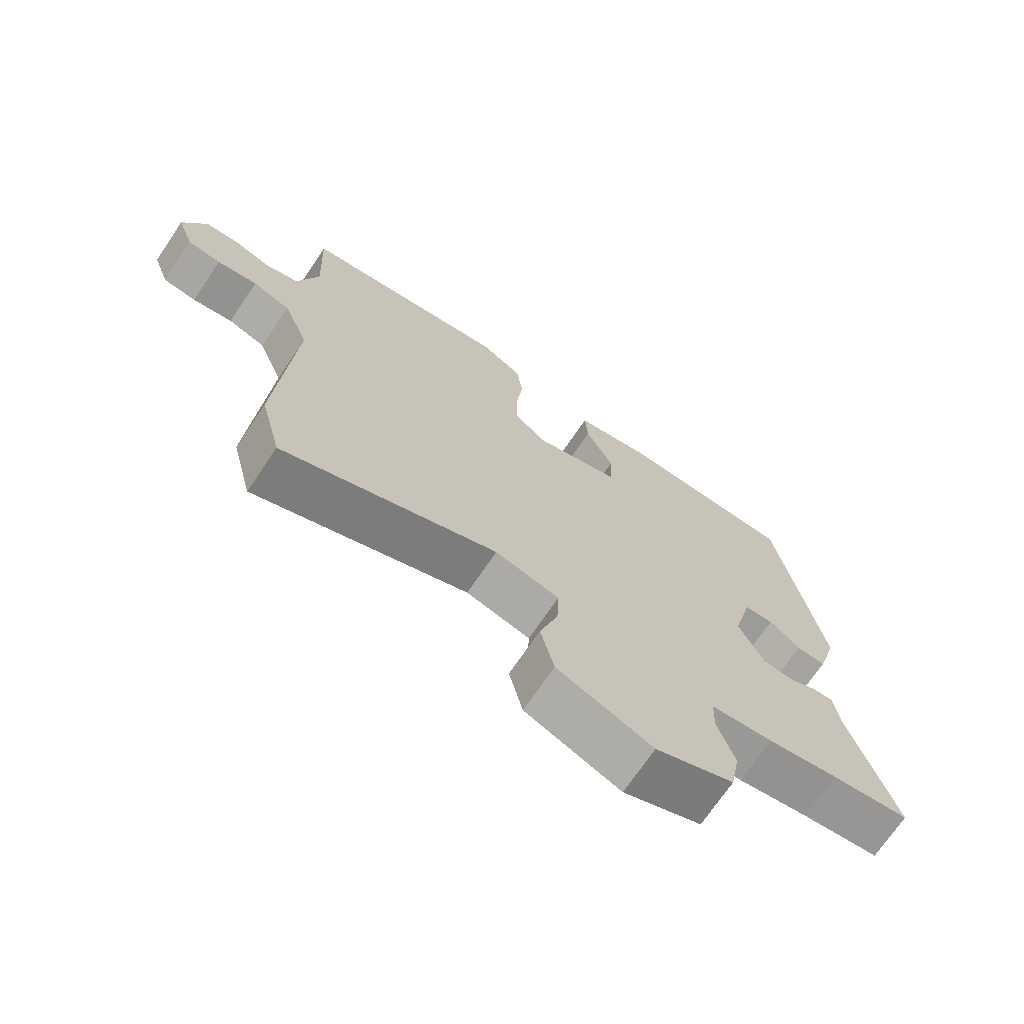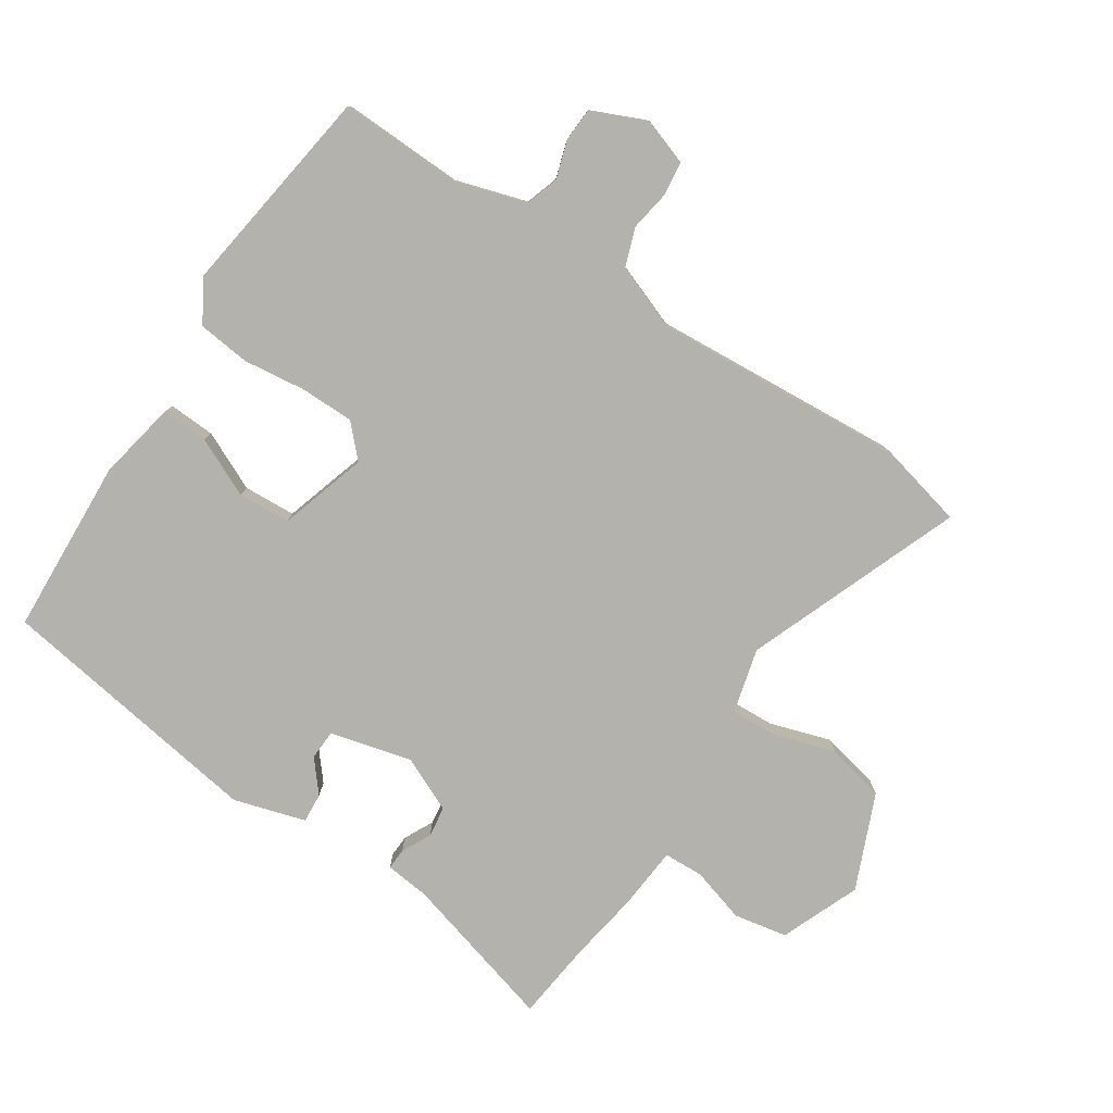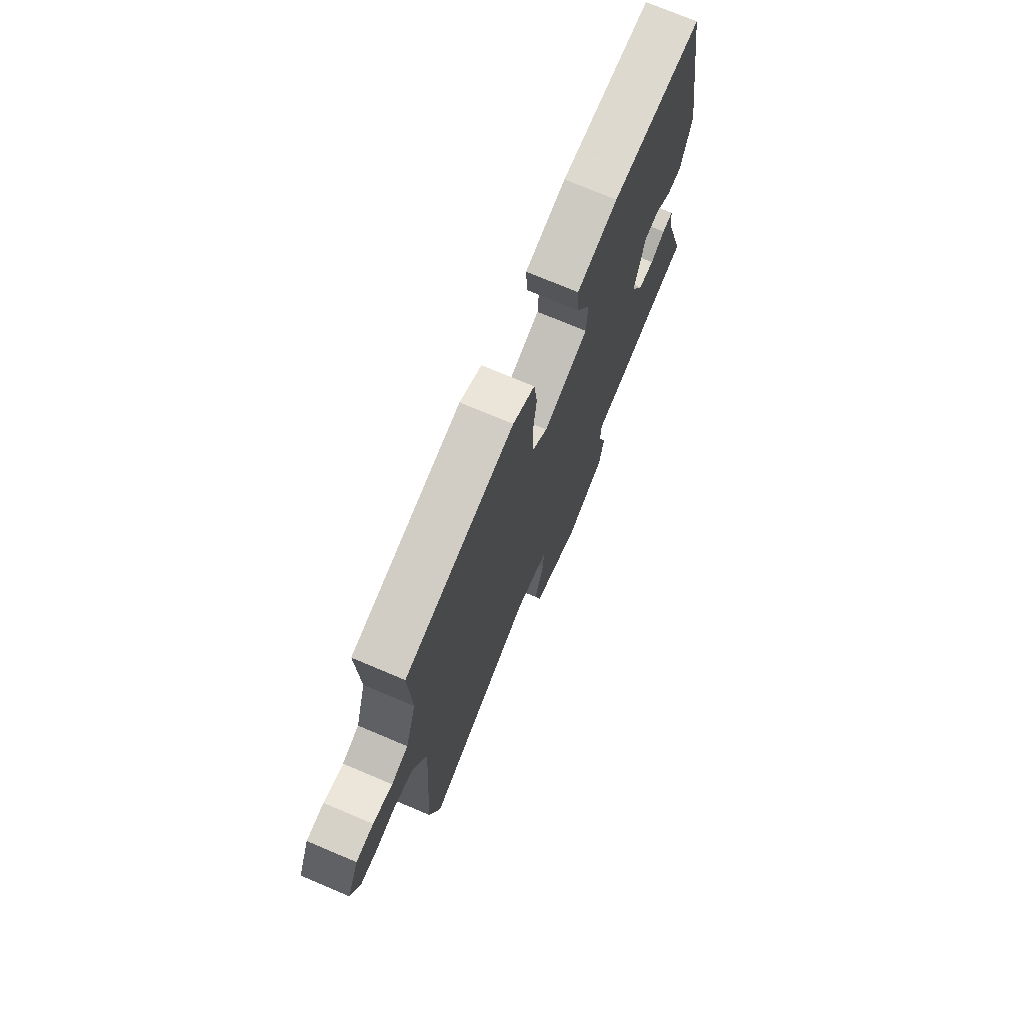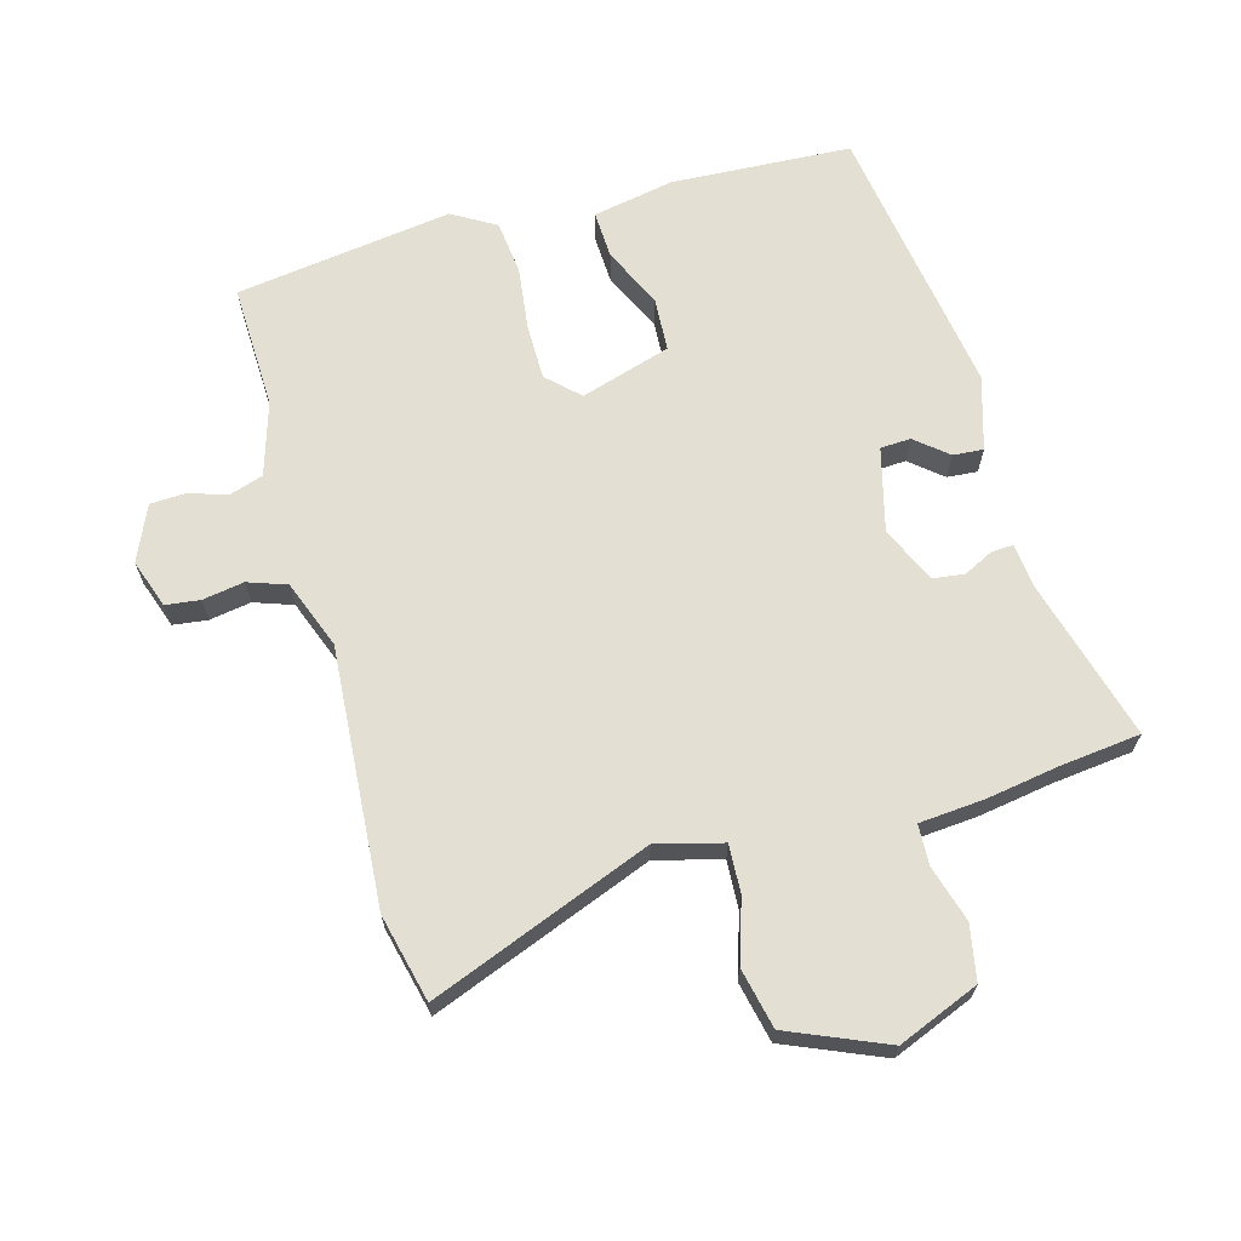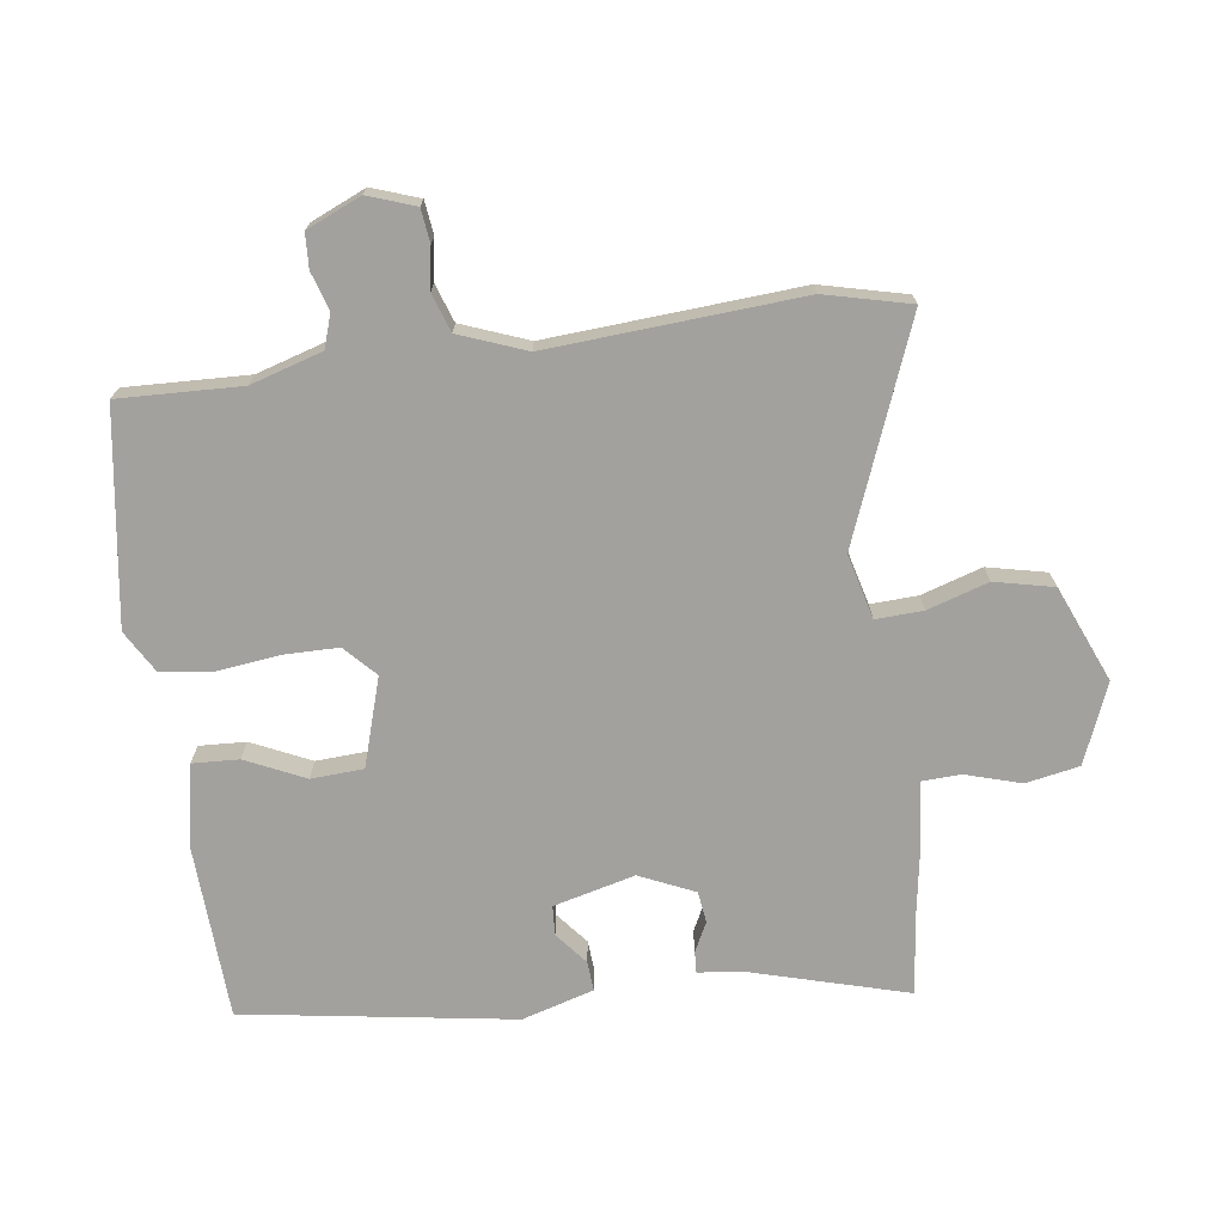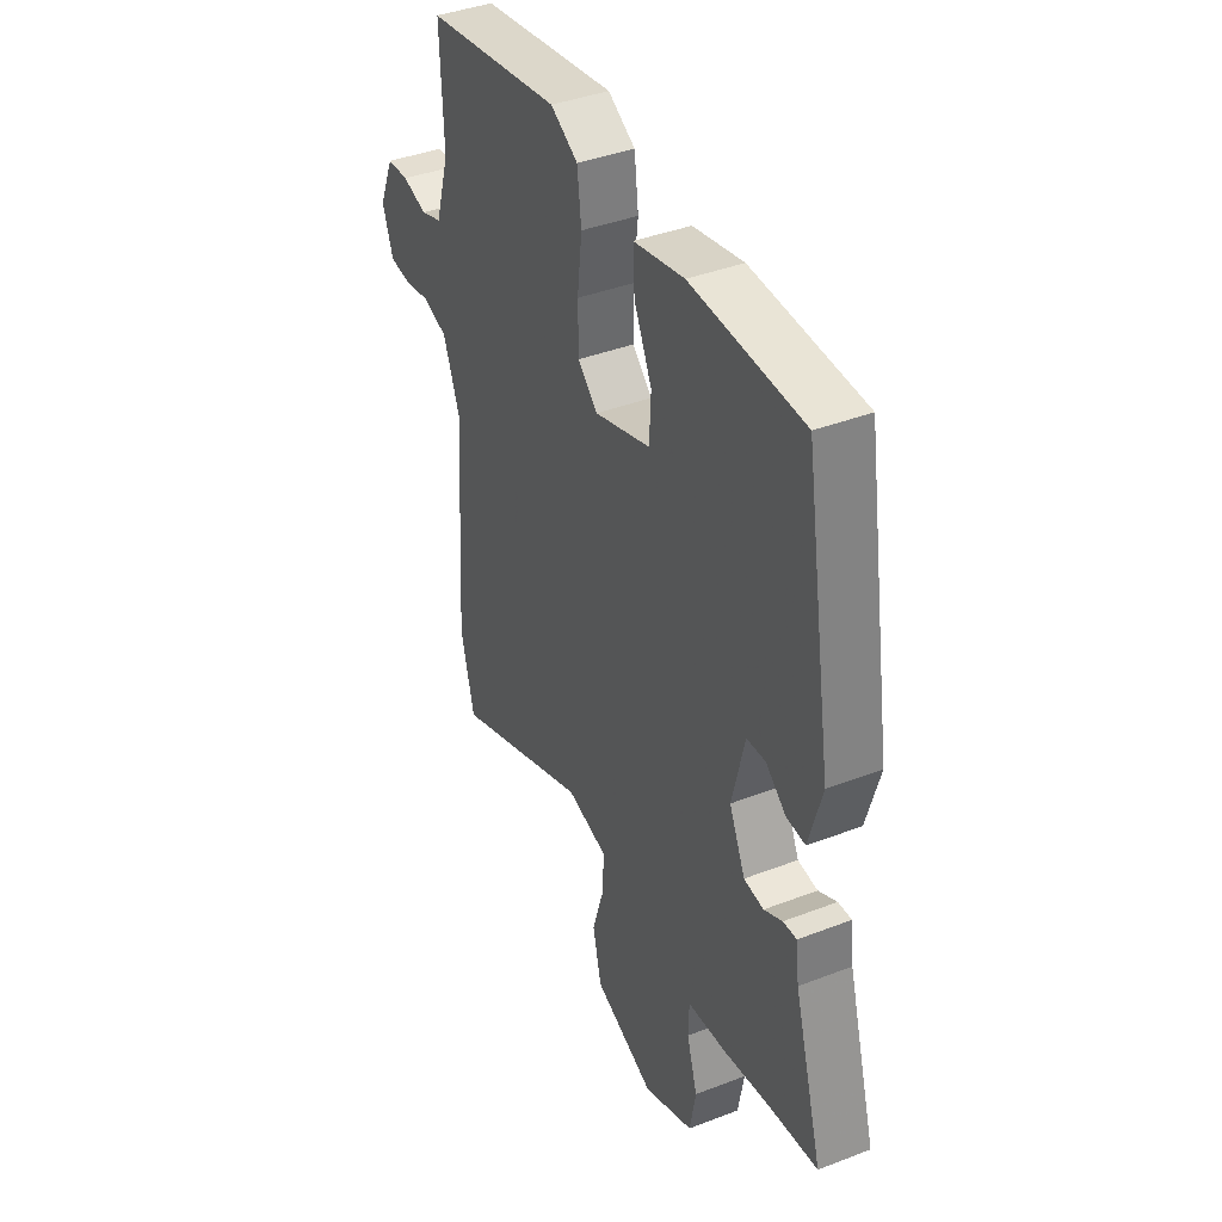
<metadata>
{"format":"obj","ext":"obj","renderer":"f3d","projection":"perspective","resolution":1024,"background":"white","views":[{"elev":-71.4,"azim":145.9,"up":"+Z"},{"elev":-79.6,"azim":57.2,"up":"+Y"},{"elev":73.9,"azim":112.9,"up":"+Z"},{"elev":66.8,"azim":165.0,"up":"+Y"},{"elev":-72.1,"azim":98.1,"up":"+Y"},{"elev":39.9,"azim":-115.5,"up":"+Z"}]}
</metadata>
<code>
v 0.498 0.07 0.491
v 0.49 0.07 0.302
v 0.523 0.07 0.191
v 0.574 0.07 0.174
v 0.633 0.07 0.192
v 0.686 0.07 0.189
v 0.722 0.07 0.105
v 0.696 0.07 0.032
v 0.644 0.07 0.026
v 0.581 0.07 0.037
v 0.522 0.07 0.017
v 0.482 0.07 -0.086
v 0.506 0.07 -0.475
v 0.473 0.07 -0.607
v 0.14 0.07 -0.474
v 0.04 0.07 -0.499
v 0.043 0.07 -0.572
v 0.072 0.07 -0.666
v 0.051 0.07 -0.757
v -0.097 0.07 -0.818
v -0.219 0.07 -0.767
v -0.234 0.07 -0.684
v -0.208 0.07 -0.599
v -0.21 0.07 -0.538
v -0.307 0.07 -0.529
v -0.419 0.07 -0.51
v -0.54 0.07 -0.495
v -0.47 0.07 -0.252
v -0.462 0.07 -0.184
v -0.429 0.07 -0.186
v -0.384 0.07 -0.209
v -0.336 0.07 -0.203
v -0.297 0.07 -0.118
v -0.328 0.07 0.008
v -0.374 0.07 0.011
v -0.423 0.07 -0.029
v -0.469 0.07 -0.032
v -0.501 0.07 0.079
v -0.433 0.07 0.497
v -0.16 0.07 0.509
v -0.037 0.07 0.484
v -0.041 0.07 0.412
v -0.084 0.07 0.321
v -0.08 0.07 0.24
v 0.056 0.07 0.197
v 0.104 0.07 0.242
v 0.105 0.07 0.326
v 0.094 0.07 0.422
v 0.104 0.07 0.503
v 0.17 0.07 0.541
v 0.498 0 0.491
v 0.49 0 0.302
v 0.523 0 0.191
v 0.574 0 0.174
v 0.633 0 0.192
v 0.686 0 0.189
v 0.722 0 0.105
v 0.696 0 0.032
v 0.644 0 0.026
v 0.581 0 0.037
v 0.522 0 0.017
v 0.482 0 -0.086
v 0.506 0 -0.475
v 0.473 0 -0.607
v 0.14 0 -0.474
v 0.04 0 -0.499
v 0.043 0 -0.572
v 0.072 0 -0.666
v 0.051 0 -0.757
v -0.097 0 -0.818
v -0.219 0 -0.767
v -0.234 0 -0.684
v -0.208 0 -0.599
v -0.21 0 -0.538
v -0.307 0 -0.529
v -0.419 0 -0.51
v -0.54 0 -0.495
v -0.47 0 -0.252
v -0.462 0 -0.184
v -0.429 0 -0.186
v -0.384 0 -0.209
v -0.336 0 -0.203
v -0.297 0 -0.118
v -0.328 0 0.008
v -0.374 0 0.011
v -0.423 0 -0.029
v -0.469 0 -0.032
v -0.501 0 0.079
v -0.433 0 0.497
v -0.16 0 0.509
v -0.037 0 0.484
v -0.041 0 0.412
v -0.084 0 0.321
v -0.08 0 0.24
v 0.056 0 0.197
v 0.104 0 0.242
v 0.105 0 0.326
v 0.094 0 0.422
v 0.104 0 0.503
v 0.17 0 0.541
f 50 1 2
f 49 50 2
f 48 49 2
f 47 48 2
f 46 47 2 3
f 45 46 3 4
f 41 42 43
f 40 41 43
f 39 40 43
f 38 39 43
f 37 38 43
f 36 37 43
f 35 36 43
f 34 35 43 44
f 33 34 44 45
f 28 29 30 31
f 28 31 32
f 27 28 32
f 26 27 32
f 33 45 4
f 32 33 4
f 26 32 4
f 25 26 4
f 24 25 4
f 21 22 23
f 20 21 23
f 19 20 23
f 18 19 23
f 17 18 23
f 12 13 14 15
f 11 12 15 16
f 8 9 10
f 7 8 10
f 6 7 10
f 5 6 10
f 4 5 10
f 4 10 11
f 24 4 11 16
f 16 17 23 24
f 52 51 100
f 52 100 99
f 52 99 98
f 52 98 97
f 53 52 97 96
f 54 53 96 95
f 93 92 91
f 93 91 90
f 93 90 89
f 93 89 88
f 93 88 87
f 93 87 86
f 93 86 85
f 94 93 85 84
f 95 94 84 83
f 81 80 79 78
f 82 81 78
f 82 78 77
f 82 77 76
f 54 95 83
f 54 83 82
f 54 82 76
f 54 76 75
f 54 75 74
f 73 72 71
f 73 71 70
f 73 70 69
f 73 69 68
f 73 68 67
f 65 64 63 62
f 66 65 62 61
f 60 59 58
f 60 58 57
f 60 57 56
f 60 56 55
f 60 55 54
f 61 60 54
f 66 61 54 74
f 74 73 67 66
f 1 51 52 2
f 2 52 53 3
f 3 53 54 4
f 4 54 55 5
f 5 55 56 6
f 6 56 57 7
f 7 57 58 8
f 8 58 59 9
f 9 59 60 10
f 10 60 61 11
f 11 61 62 12
f 12 62 63 13
f 13 63 64 14
f 14 64 65 15
f 15 65 66 16
f 16 66 67 17
f 17 67 68 18
f 18 68 69 19
f 19 69 70 20
f 20 70 71 21
f 21 71 72 22
f 22 72 73 23
f 23 73 74 24
f 24 74 75 25
f 25 75 76 26
f 26 76 77 27
f 27 77 78 28
f 28 78 79 29
f 29 79 80 30
f 30 80 81 31
f 31 81 82 32
f 32 82 83 33
f 33 83 84 34
f 34 84 85 35
f 35 85 86 36
f 36 86 87 37
f 37 87 88 38
f 38 88 89 39
f 39 89 90 40
f 40 90 91 41
f 41 91 92 42
f 42 92 93 43
f 43 93 94 44
f 44 94 95 45
f 45 95 96 46
f 46 96 97 47
f 47 97 98 48
f 48 98 99 49
f 49 99 100 50
f 50 100 51 1

</code>
